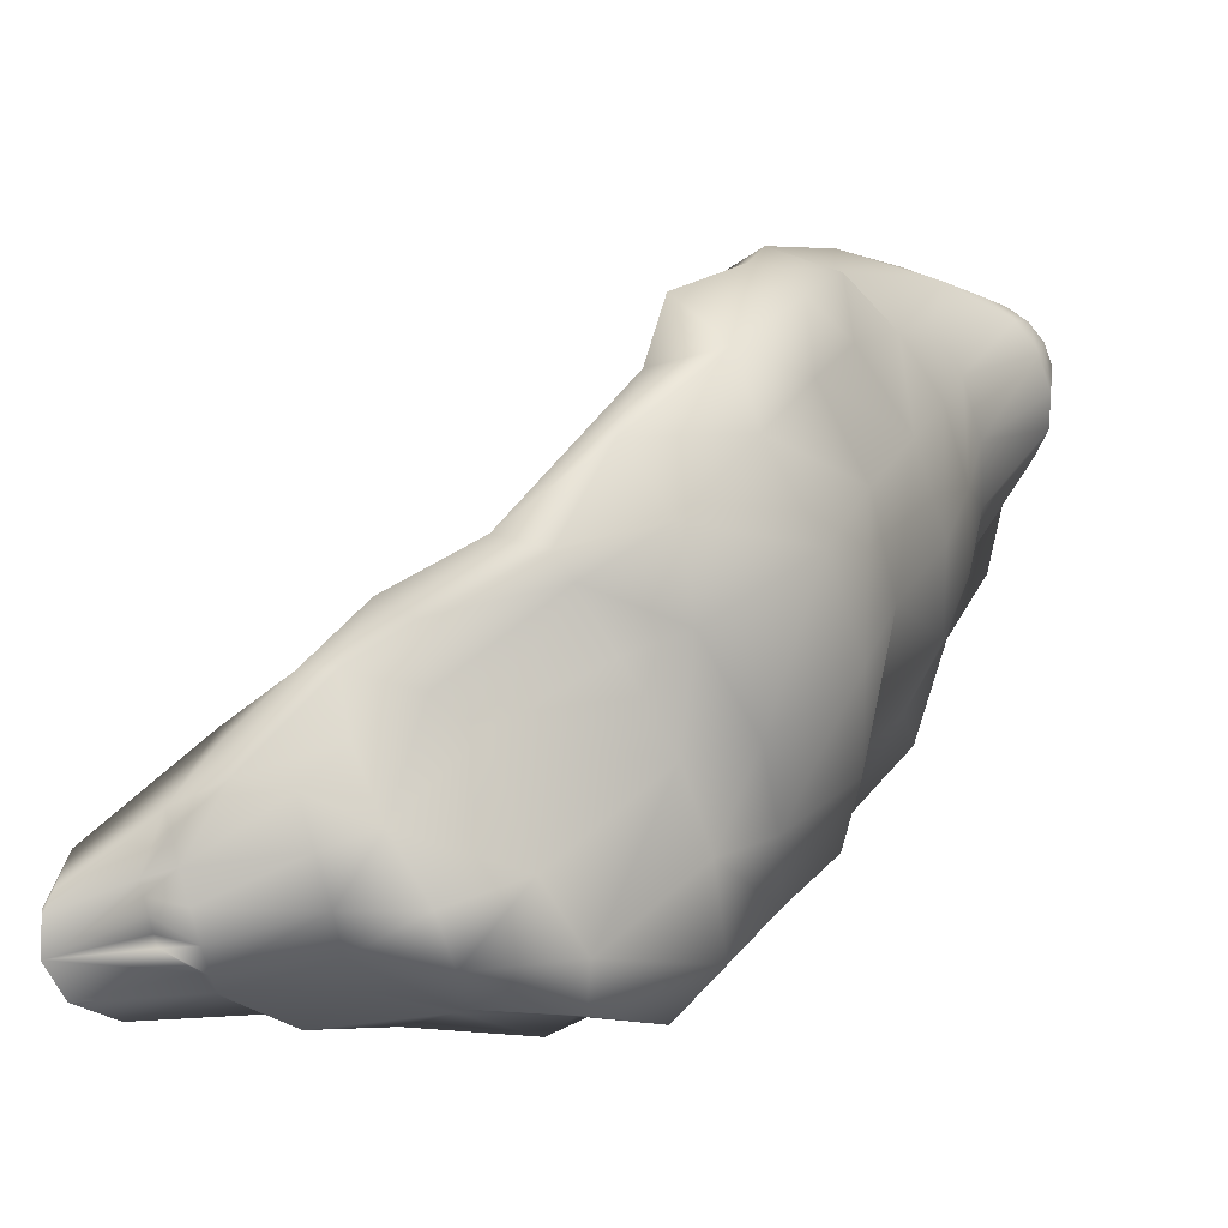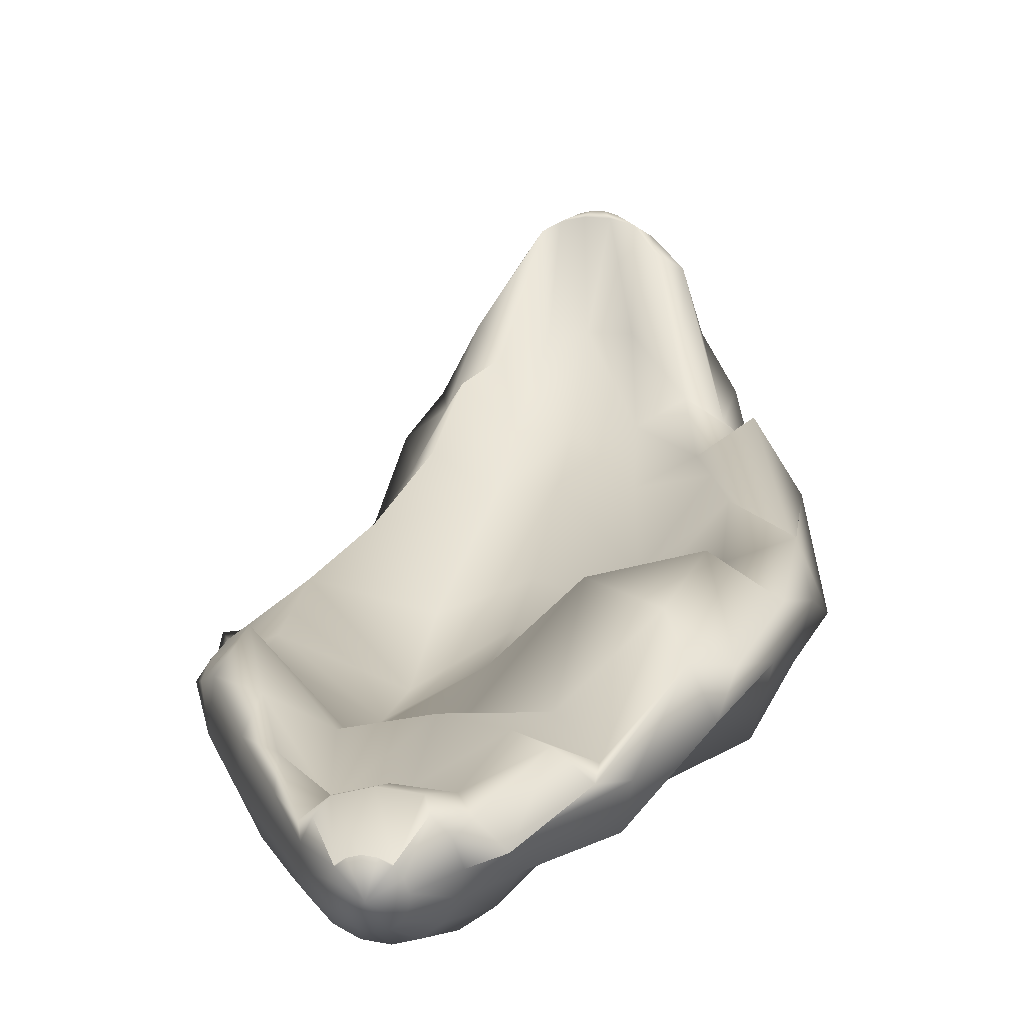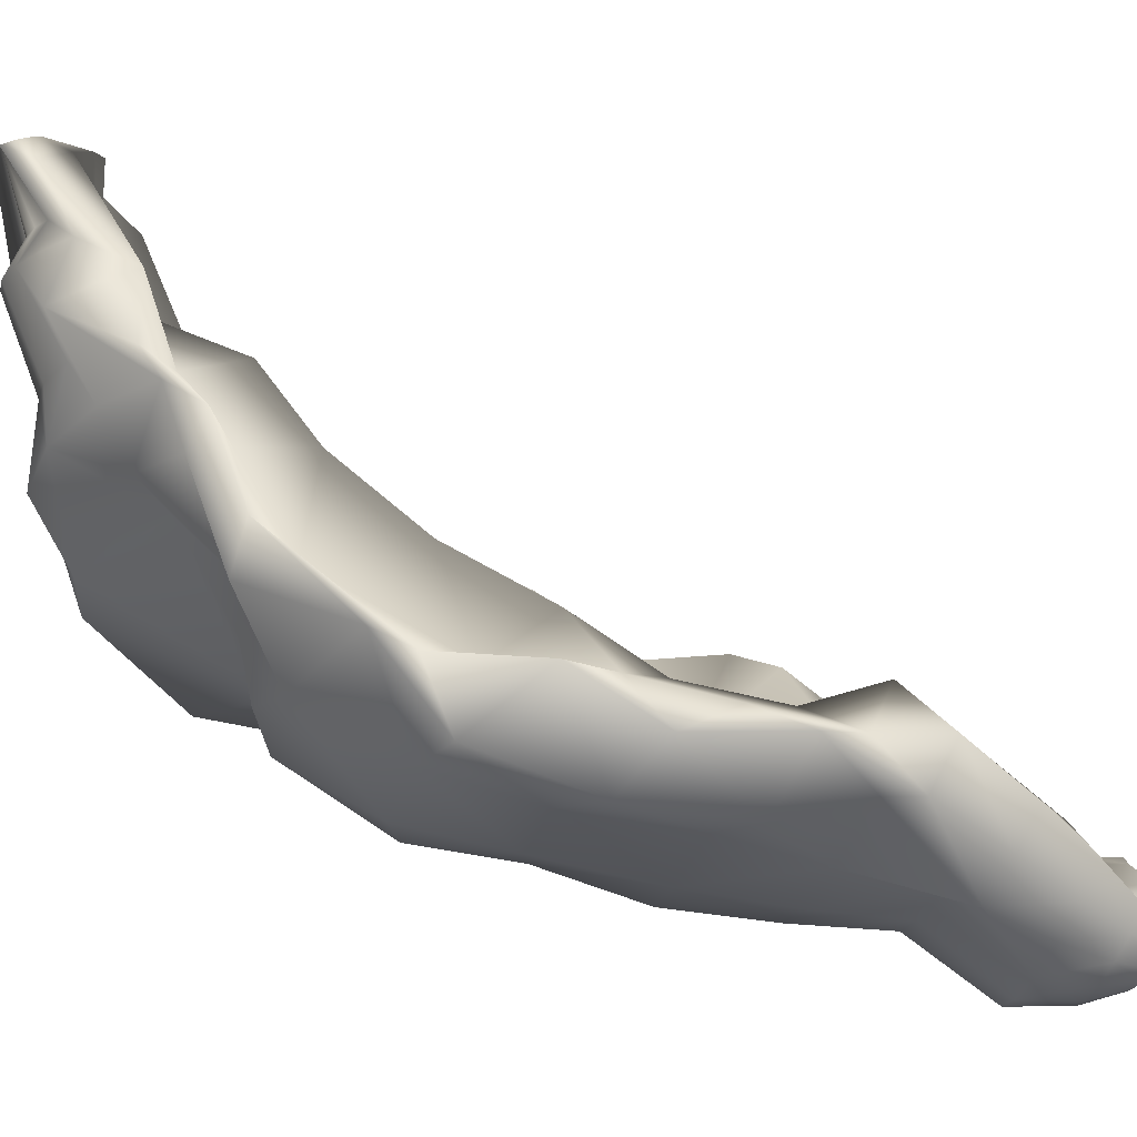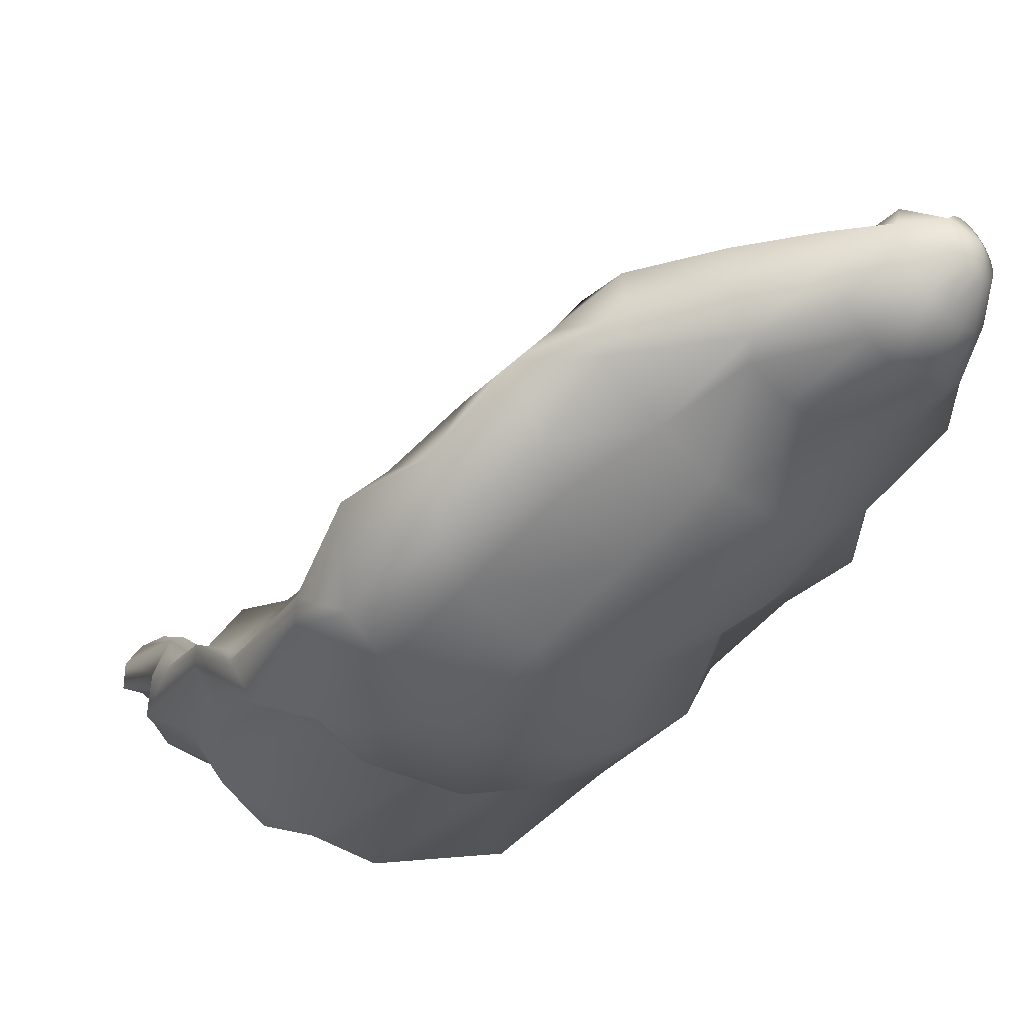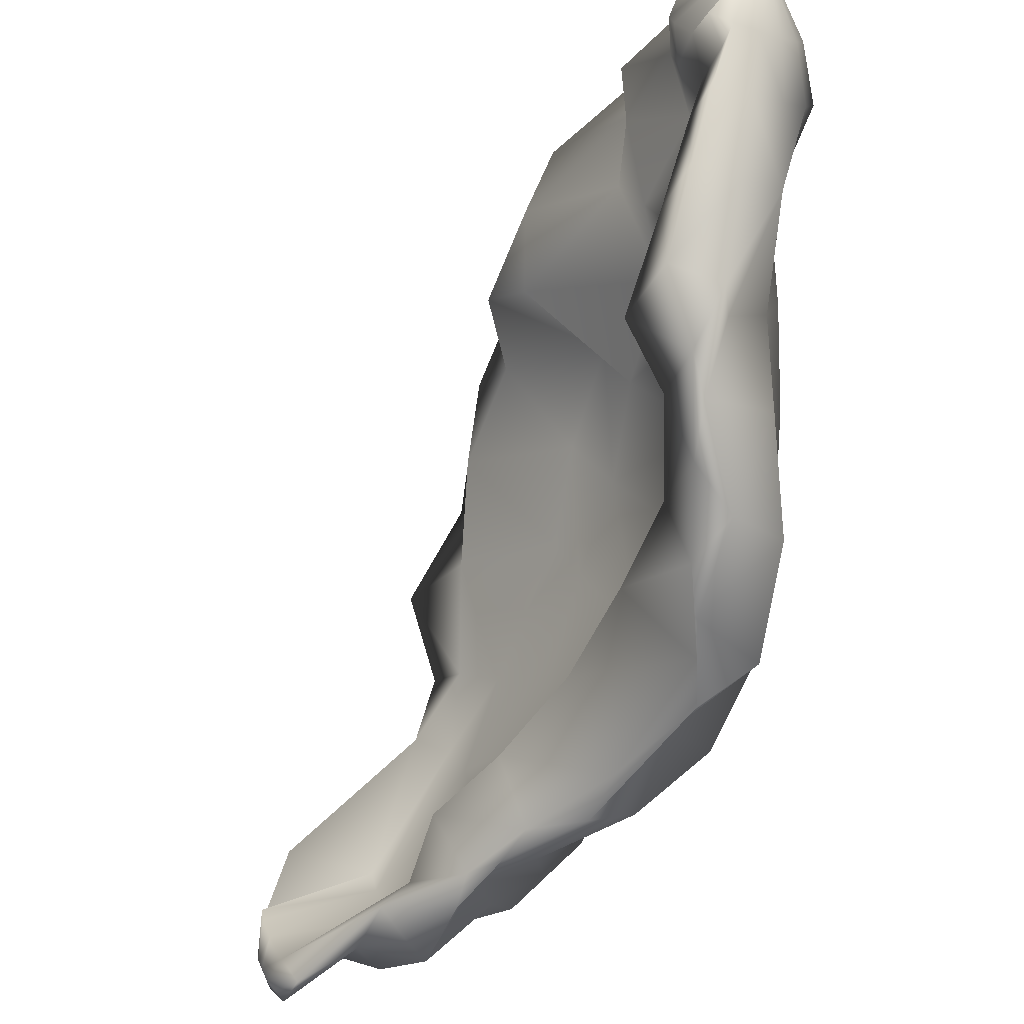
<metadata>
{"format":"obj","ext":"obj","renderer":"f3d","projection":"perspective","resolution":1024,"background":"white","views":[{"elev":-26.1,"azim":-74.7,"up":"+Z"},{"elev":-4.1,"azim":49.8,"up":"+Y"},{"elev":-8.4,"azim":-55.2,"up":"+Y"},{"elev":35.1,"azim":-28.9,"up":"+Z"},{"elev":61.5,"azim":-106.0,"up":"+Z"}]}
</metadata>
<code>
v 0.4477 0.03617 1.326
v 0.4318 0.01801 1.325
v 0.4128 0.005626 1.331
v 0.3936 0.000892 1.342
v 0.3771 0.004536 1.358
v 0.3659 0.016 1.375
v 0.3615 0.03354 1.391
v 0.3648 0.05449 1.403
v 0.3751 0.07565 1.41
v 0.3909 0.09381 1.411
v 0.4098 0.1062 1.405
v 0.429 0.1109 1.394
v 0.4455 0.1073 1.378
v 0.4569 0.09582 1.361
v 0.4613 0.07828 1.345
v 0.4581 0.05734 1.333
v 0.4532 0.04686 1.242
v 0.4193 0.01116 1.243
v 0.3822 -0.01314 1.254
v 0.3446 -0.02242 1.276
v 0.3125 -0.01526 1.306
v 0.2907 0.007235 1.339
v 0.2824 0.04165 1.37
v 0.2888 0.08274 1.395
v 0.3089 0.1242 1.409
v 0.3397 0.1599 1.411
v 0.3861 0.09534 1.409
v 0.4237 0.1046 1.387
v 0.4562 0.09748 1.356
v 0.4737 0.1639 1.31
v 0.484 0.1296 1.277
v 0.4781 0.08852 1.252
v 0.4482 0.07787 1.126
v 0.3962 0.02596 1.129
v 0.3382 -0.009445 1.149
v 0.2786 -0.02307 1.185
v 0.2268 -0.01285 1.233
v 0.1909 0.01969 1.284
v 0.1762 0.06958 1.331
v 0.1846 0.1292 1.367
v 0.2146 0.1895 1.387
v 0.2786 0.1527 1.392
v 0.3326 0.188 1.375
v 0.3889 0.2015 1.341
v 0.4414 0.1913 1.293
v 0.4812 0.1589 1.239
v 0.4996 0.1091 1.189
v 0.4906 0.1385 1.137
v 0.4725 0.1292 0.9537
v 0.398 0.1541 0.9469
v 0.2983 0.1083 0.9912
v 0.1922 0.08999 1.06
v 0.1026 0.1023 1.139
v 0.04976 0.1435 1.209
v 0.03519 0.1159 1.283
v 0.04309 0.1917 1.331
v 0.08385 0.2685 1.355
v 0.1713 0.2461 1.351
v 0.2692 0.1866 1.328
v 0.3451 0.204 1.281
v 0.4179 0.1912 1.216
v 0.495 0.256 1.108
v 0.5161 0.2019 1.044
v 0.5187 0.2062 0.9732
v 0.4512 0.2865 0.7684
v 0.3478 0.1879 0.7778
v 0.2211 0.1259 0.8314
v 0.08782 0.1019 0.9174
v -0.02618 0.1187 1.018
v -0.09909 0.1744 1.114
v -0.144 0.2681 1.216
v -0.1174 0.2682 1.278
v -0.06647 0.3586 1.303
v 0.04627 0.3321 1.292
v 0.1822 0.1743 1.265
v 0.288 0.1952 1.198
v 0.3875 0.2785 1.093
v 0.4703 0.2307 0.9942
v 0.5203 0.3765 0.8618
v 0.516 0.2875 0.8012
v 0.3957 0.261 0.6104
v 0.2763 0.2557 0.6167
v 0.1231 0.1616 0.6679
v -0.03043 0.1261 0.7613
v -0.1647 0.1482 0.8809
v -0.2608 0.2188 1.006
v -0.2908 0.2266 1.117
v -0.2768 0.3521 1.196
v -0.2036 0.3525 1.235
v -0.09888 0.4388 1.216
v 0.06942 0.2776 1.171
v 0.2053 0.3013 1.082
v 0.3374 0.3039 0.9656
v 0.4267 0.4592 0.8236
v 0.4796 0.3739 0.7214
v 0.4739 0.3805 0.6355
v 0.3404 0.3837 0.4536
v 0.2097 0.3845 0.4731
v 0.03677 0.2657 0.5218
v -0.1465 0.1906 0.6098
v -0.3136 0.1949 0.7224
v -0.4297 0.2497 0.8513
v -0.4631 0.2539 0.9743
v -0.4376 0.3453 1.064
v -0.3482 0.3893 1.121
v -0.2038 0.3969 1.117
v -0.03403 0.2602 1.058
v 0.1161 0.2893 0.9626
v 0.2483 0.513 0.8249
v 0.3535 0.5559 0.662
v 0.4182 0.4774 0.5557
v 0.4036 0.4805 0.4742
v 0.2213 0.448 0.2929
v 0.09361 0.335 0.3107
v -0.08436 0.2653 0.3578
v -0.2639 0.2224 0.4551
v -0.4361 0.2407 0.5652
v -0.5492 0.3078 0.7016
v -0.6072 0.3329 0.8164
v -0.557 0.4415 0.9554
v -0.4742 0.4265 1.001
v -0.3395 0.4321 0.9913
v -0.1734 0.2887 0.8964
v 0.004585 0.3783 0.8181
v 0.1653 0.3751 0.6869
v 0.2633 0.545 0.5373
v 0.3136 0.5884 0.4172
v 0.306 0.4667 0.3358
v 0.05837 0.5314 0.1794
v -0.0548 0.3998 0.1731
v -0.2068 0.3685 0.2275
v -0.385 0.3521 0.2995
v -0.552 0.4065 0.4049
v -0.6328 0.4101 0.5343
v -0.6299 0.4989 0.6784
v -0.6409 0.4567 0.7793
v -0.5762 0.4392 0.8351
v -0.4228 0.5328 0.8665
v -0.3067 0.3397 0.7356
v -0.1101 0.4422 0.6683
v 0.04876 0.4719 0.5476
v 0.1486 0.6589 0.4088
v 0.1988 0.5404 0.2849
v 0.1403 0.6786 0.222
v -0.2106 0.5353 -0.04616
v -0.253 0.4392 0.02091
v -0.2707 0.4525 0.1764
v -0.4079 0.4664 0.2736
v -0.5523 0.5162 0.3757
v -0.6168 0.5607 0.4655
v -0.6932 0.5715 0.481
v -0.6948 0.6613 0.5165
v -0.6387 0.5975 0.5632
v -0.4792 0.6405 0.6814
v -0.3871 0.4773 0.6116
v -0.2174 0.5366 0.5296
v -0.07648 0.5414 0.4068
v -0.01224 0.7194 0.2911
v -0.008098 0.8282 0.1886
v -0.1181 0.6111 0.03479
v -0.2372 0.6657 -0.03018
v -0.354 0.6164 -0.07099
v -0.4608 0.5806 -0.02737
v -0.5689 0.6256 0.0581
v -0.5833 0.6977 0.2706
v -0.6906 0.7445 0.2887
v -0.6974 0.7615 0.3968
v -0.6971 0.8268 0.4407
v -0.6557 0.7689 0.4526
v -0.5246 0.784 0.5109
v -0.4715 0.7066 0.4042
v -0.3467 0.718 0.3562
v -0.2597 0.7133 0.2478
v -0.1856 0.7727 0.159
v -0.1541 0.8191 0.08638
v -0.2252 0.7159 -0.05319
v -0.2985 0.8265 -0.03099
v -0.403 0.784 -0.06233
v -0.5191 0.7524 -0.05108
v -0.618 0.7532 0.003055
v -0.6785 0.8038 0.1022
v -0.7001 0.85 0.2235
v -0.688 0.8783 0.3398
v -0.7249 0.9253 0.3274
v -0.6747 0.8895 0.358
v -0.5627 0.9233 0.4091
v -0.518 0.8351 0.3159
v -0.4284 0.8274 0.2473
v -0.3477 0.8398 0.1601
v -0.2771 0.8922 0.09921
v -0.2795 0.856 -0.004491
v -0.2802 0.9176 -0.03774
v -0.4275 1.007 -0.08142
v -0.4432 0.932 -0.03212
v -0.5325 0.9103 -0.02028
v -0.6128 0.899 0.01759
v -0.6685 0.9061 0.08211
v -0.6977 0.9252 0.1605
v -0.755 0.9967 0.1651
v -0.7242 1.028 0.2347
v -0.6685 1.057 0.2826
v -0.6263 0.9924 0.2582
v -0.6373 1.042 0.128
v -0.5631 1.05 0.09004
v -0.5032 1.046 0.02708
v -0.4191 1.196 0.04402
v -0.4188 1.172 -0.0323
v -0.3676 1.039 -0.03361
v -0.5004 1.104 -0.04566
v -0.5512 1.086 -0.05992
v -0.6048 1.074 -0.05464
v -0.6542 1.068 -0.02975
v -0.6926 1.071 0.01143
v -0.7128 1.081 0.06171
v -0.7123 1.098 0.1138
v -0.6918 1.118 0.1603
v -0.7078 1.244 0.1071
v -0.6603 1.261 0.1238
v -0.6098 1.274 0.1208
v -0.5638 1.279 0.09854
v -0.5295 1.276 0.06041
v -0.5121 1.266 0.01232
v -0.5144 1.25 -0.03844
v -0.5358 1.23 -0.0842
v -0.6234 1.272 -0.08066
v -0.6058 1.087 -0.04945
v -0.6082 1.151 -0.009673
v -0.6324 1.149 0.002257
v -0.6507 1.15 0.02233
v -0.6601 1.155 0.04722
v -0.6592 1.164 0.07333
v -0.7082 1.279 0.01468
v -0.6891 1.29 0.03186
v -0.6652 1.299 0.04062
v -0.6399 1.305 0.03948
v -0.6172 1.308 0.02862
v -0.6003 1.306 0.009681
v -0.592 1.301 -0.01444
v -0.5935 1.292 -0.04008
v -0.6045 1.282 -0.06334
v 0.4221 0.04592 1.382
v -0.6616 1.299 -0.03078
f 1 2 17
f 17 2 18
f 2 3 18
f 18 3 19
f 3 4 19
f 19 4 20
f 5 21 4
f 4 21 20
f 6 22 5
f 5 22 21
f 7 23 6
f 6 23 22
f 8 24 7
f 7 24 23
f 8 9 24
f 24 9 25
f 9 10 25
f 25 10 26
f 26 10 27
f 10 11 27
f 12 28 11
f 11 28 27
f 12 13 28
f 28 13 29
f 30 29 14
f 13 14 29
f 14 15 30
f 30 15 31
f 15 16 31
f 31 16 32
f 1 17 16
f 16 17 32
f 18 34 17
f 17 34 33
f 19 35 18
f 18 35 34
f 20 36 19
f 19 36 35
f 20 21 36
f 36 21 37
f 21 22 37
f 37 22 38
f 22 23 38
f 38 23 39
f 23 24 39
f 39 24 40
f 25 41 24
f 24 41 40
f 26 42 25
f 25 42 41
f 27 43 26
f 26 43 42
f 27 28 43
f 43 28 44
f 28 29 44
f 44 29 45
f 29 30 45
f 45 30 46
f 30 31 46
f 46 31 47
f 48 47 32
f 31 32 47
f 17 33 32
f 32 33 48
f 34 50 33
f 33 50 49
f 35 51 34
f 34 51 50
f 36 52 35
f 35 52 51
f 36 37 52
f 52 37 53
f 37 38 53
f 53 38 54
f 39 55 38
f 38 55 54
f 39 40 55
f 55 40 56
f 41 57 40
f 40 57 56
f 42 58 41
f 41 58 57
f 43 59 42
f 42 59 58
f 44 60 43
f 43 60 59
f 44 45 60
f 60 45 61
f 45 46 61
f 61 46 62
f 46 47 62
f 62 47 63
f 47 48 63
f 63 48 64
f 33 49 48
f 48 49 64
f 50 66 49
f 49 66 65
f 51 67 50
f 50 67 66
f 52 68 51
f 51 68 67
f 52 53 68
f 68 53 69
f 53 54 69
f 69 54 70
f 54 55 70
f 70 55 71
f 56 72 55
f 55 72 71
f 57 73 56
f 56 73 72
f 58 74 57
f 57 74 73
f 59 75 58
f 58 75 74
f 60 76 59
f 59 76 75
f 60 61 76
f 76 61 77
f 61 62 77
f 77 62 78
f 62 63 78
f 78 63 79
f 63 64 79
f 79 64 80
f 64 49 80
f 80 49 65
f 65 66 81
f 81 66 82
f 67 83 66
f 66 83 82
f 67 68 83
f 83 68 84
f 68 69 84
f 84 69 85
f 69 70 85
f 85 70 86
f 71 87 70
f 70 87 86
f 72 88 71
f 71 88 87
f 73 89 72
f 72 89 88
f 74 90 73
f 73 90 89
f 75 91 74
f 74 91 90
f 76 92 75
f 75 92 91
f 76 77 92
f 92 77 93
f 77 78 93
f 93 78 94
f 78 79 94
f 94 79 95
f 79 80 95
f 95 80 96
f 80 65 96
f 96 65 81
f 81 82 97
f 97 82 98
f 83 99 82
f 82 99 98
f 84 100 83
f 83 100 99
f 84 85 100
f 100 85 101
f 86 102 85
f 85 102 101
f 87 103 86
f 86 103 102
f 88 104 87
f 87 104 103
f 89 105 88
f 88 105 104
f 90 106 89
f 89 106 105
f 91 107 90
f 90 107 106
f 92 108 91
f 91 108 107
f 92 93 108
f 108 93 109
f 93 94 109
f 109 94 110
f 94 95 110
f 110 95 111
f 95 96 111
f 111 96 112
f 81 97 96
f 96 97 112
f 97 98 113
f 113 98 114
f 98 99 114
f 114 99 115
f 99 100 115
f 115 100 116
f 100 101 116
f 116 101 117
f 102 118 101
f 101 118 117
f 103 119 102
f 102 119 118
f 104 120 103
f 103 120 119
f 105 121 104
f 104 121 120
f 106 122 105
f 105 122 121
f 107 123 106
f 106 123 122
f 108 124 107
f 107 124 123
f 108 109 124
f 124 109 125
f 109 110 125
f 125 110 126
f 110 111 126
f 126 111 127
f 111 112 127
f 127 112 128
f 112 97 128
f 128 97 113
f 113 114 129
f 129 114 130
f 114 115 130
f 130 115 131
f 115 116 131
f 131 116 132
f 116 117 132
f 132 117 133
f 118 134 117
f 117 134 133
f 119 135 118
f 118 135 134
f 120 136 119
f 119 136 135
f 121 137 120
f 120 137 136
f 122 138 121
f 121 138 137
f 123 139 122
f 122 139 138
f 124 140 123
f 123 140 139
f 124 125 140
f 140 125 141
f 125 126 141
f 141 126 142
f 126 127 142
f 142 127 143
f 128 144 127
f 127 144 143
f 128 113 144
f 144 113 129
f 129 130 145
f 145 130 146
f 131 147 130
f 130 147 146
f 131 132 147
f 147 132 148
f 132 133 148
f 148 133 149
f 134 150 133
f 133 150 149
f 135 151 134
f 134 151 150
f 136 152 135
f 135 152 151
f 137 153 136
f 136 153 152
f 138 154 137
f 137 154 153
f 139 155 138
f 138 155 154
f 139 140 155
f 155 140 156
f 140 141 156
f 156 141 157
f 141 142 157
f 157 142 158
f 142 143 158
f 158 143 159
f 160 159 144
f 143 144 159
f 144 129 160
f 160 129 145
f 146 162 145
f 145 162 161
f 147 163 146
f 146 163 162
f 147 148 163
f 163 148 164
f 149 165 148
f 148 165 164
f 149 150 165
f 165 150 166
f 151 167 150
f 150 167 166
f 151 152 167
f 167 152 168
f 153 169 152
f 152 169 168
f 154 170 153
f 153 170 169
f 155 171 154
f 154 171 170
f 155 156 171
f 171 156 172
f 156 157 172
f 172 157 173
f 157 158 173
f 173 158 174
f 158 159 174
f 174 159 175
f 159 160 175
f 175 160 176
f 145 161 160
f 160 161 176
f 162 178 161
f 161 178 177
f 162 163 178
f 178 163 179
f 163 164 179
f 179 164 180
f 165 181 164
f 164 181 180
f 165 166 181
f 181 166 182
f 167 183 166
f 166 183 182
f 167 168 183
f 183 168 184
f 169 185 168
f 168 185 184
f 170 186 169
f 169 186 185
f 171 187 170
f 170 187 186
f 172 188 171
f 171 188 187
f 172 173 188
f 188 173 189
f 173 174 189
f 189 174 190
f 174 175 190
f 190 175 191
f 175 176 191
f 191 176 192
f 161 177 176
f 176 177 192
f 178 194 177
f 177 194 193
f 179 195 178
f 178 195 194
f 179 180 195
f 195 180 196
f 180 181 196
f 196 181 197
f 182 198 181
f 181 198 197
f 183 199 182
f 182 199 198
f 183 184 199
f 199 184 200
f 185 201 184
f 184 201 200
f 186 202 185
f 185 202 201
f 186 187 202
f 202 187 203
f 188 204 187
f 187 204 203
f 188 189 204
f 204 189 205
f 189 190 205
f 205 190 206
f 191 207 190
f 190 207 206
f 192 208 191
f 191 208 207
f 177 193 192
f 192 193 208
f 194 210 193
f 193 210 209
f 194 195 210
f 210 195 211
f 195 196 211
f 211 196 212
f 197 213 196
f 196 213 212
f 198 214 197
f 197 214 213
f 198 199 214
f 214 199 215
f 200 216 199
f 199 216 215
f 200 201 216
f 216 201 217
f 202 218 201
f 201 218 217
f 202 203 218
f 218 203 219
f 203 204 219
f 219 204 220
f 205 221 204
f 204 221 220
f 221 205 222
f 205 206 222
f 207 223 206
f 206 223 222
f 208 224 207
f 207 224 223
f 193 209 208
f 208 209 224
f 209 210 225
f 210 226 225
f 227 226 211
f 210 211 226
f 211 212 227
f 227 212 228
f 213 229 212
f 212 229 228
f 214 230 213
f 213 230 229
f 215 231 214
f 214 231 230
f 215 216 231
f 231 216 232
f 216 217 232
f 232 217 233
f 218 234 217
f 217 234 233
f 219 235 218
f 218 235 234
f 220 236 219
f 219 236 235
f 220 221 236
f 236 221 237
f 221 222 237
f 237 222 238
f 222 223 238
f 238 223 239
f 223 224 239
f 239 224 240
f 209 225 224
f 224 225 240
f 2 1 241
f 3 2 241
f 4 3 241
f 5 4 241
f 6 5 241
f 7 6 241
f 8 7 241
f 9 8 241
f 10 9 241
f 11 10 241
f 12 11 241
f 13 12 241
f 14 13 241
f 15 14 241
f 16 15 241
f 1 16 241
f 225 226 242
f 226 227 242
f 227 228 242
f 228 229 242
f 229 230 242
f 230 231 242
f 231 232 242
f 232 233 242
f 233 234 242
f 234 235 242
f 235 236 242
f 236 237 242
f 237 238 242
f 238 239 242
f 239 240 242
f 240 225 242

</code>
